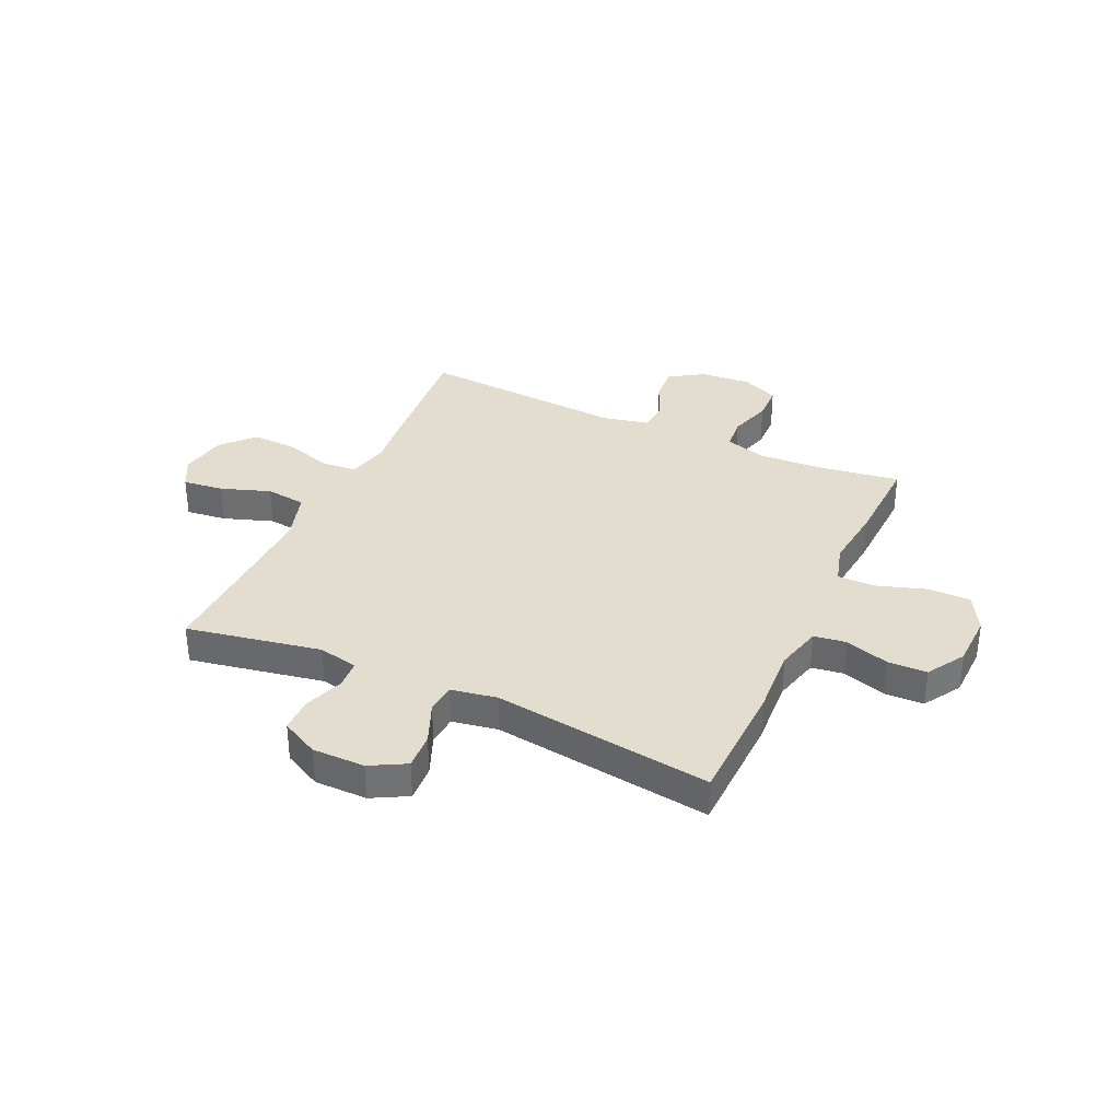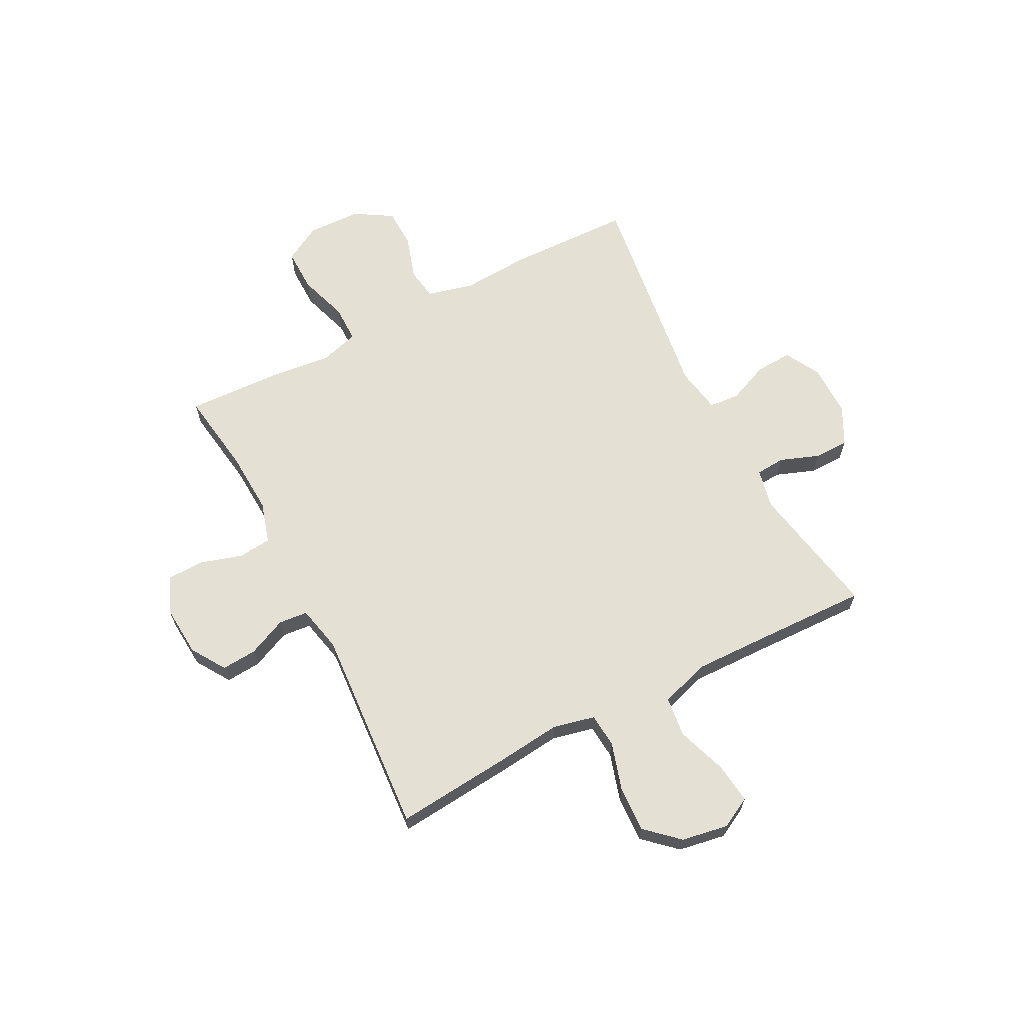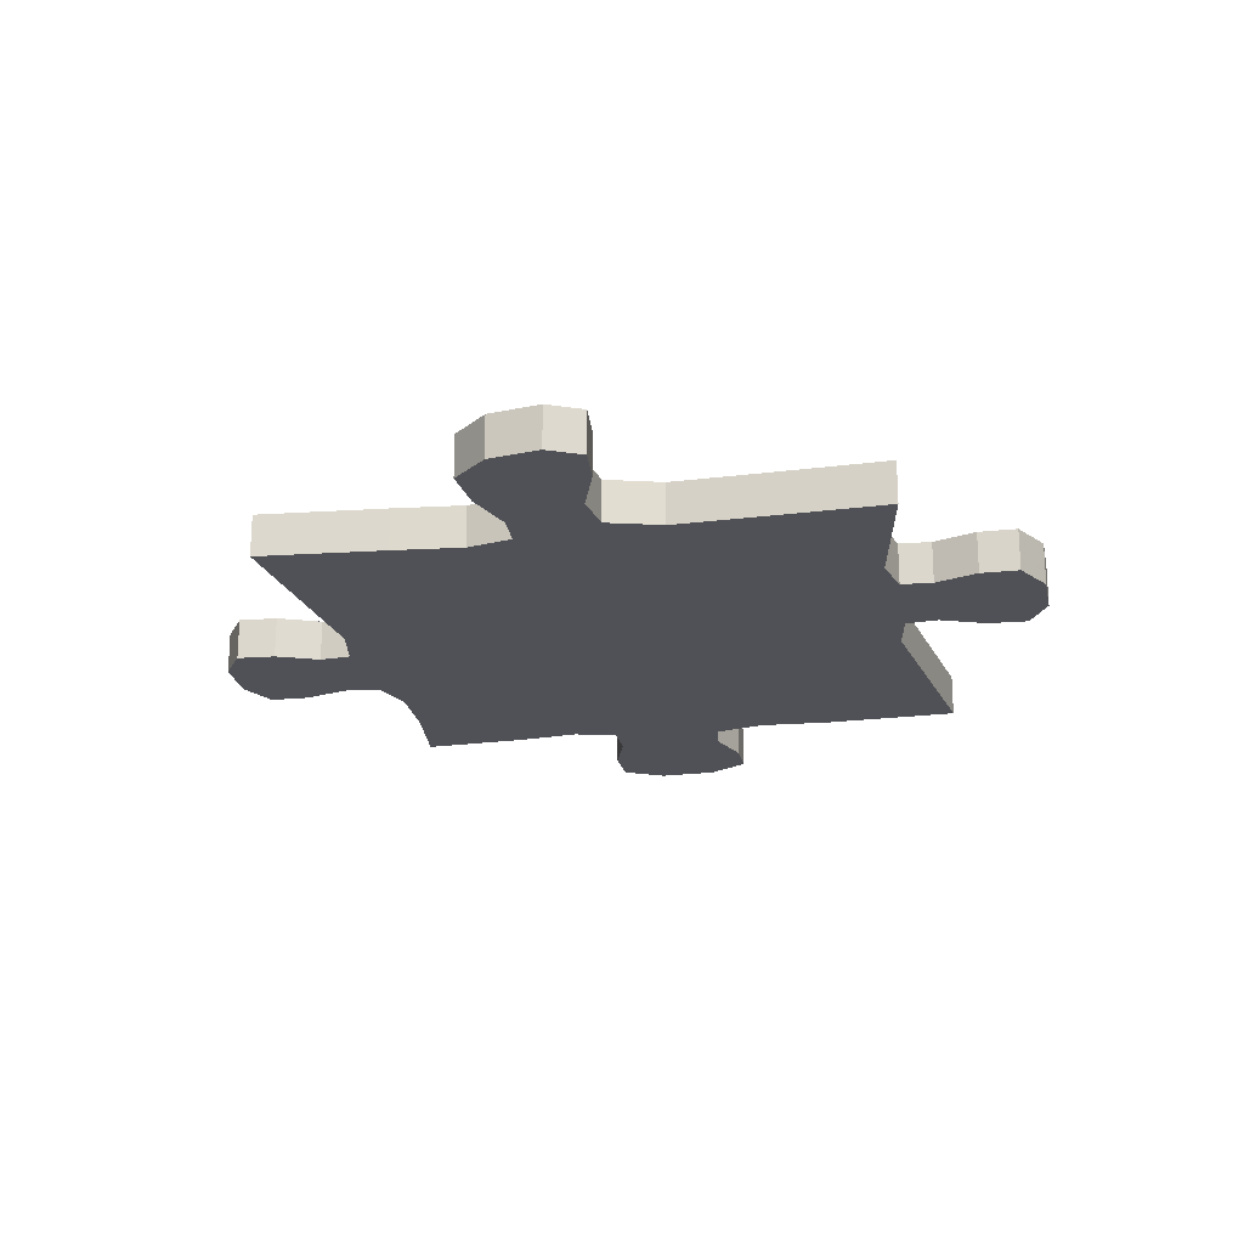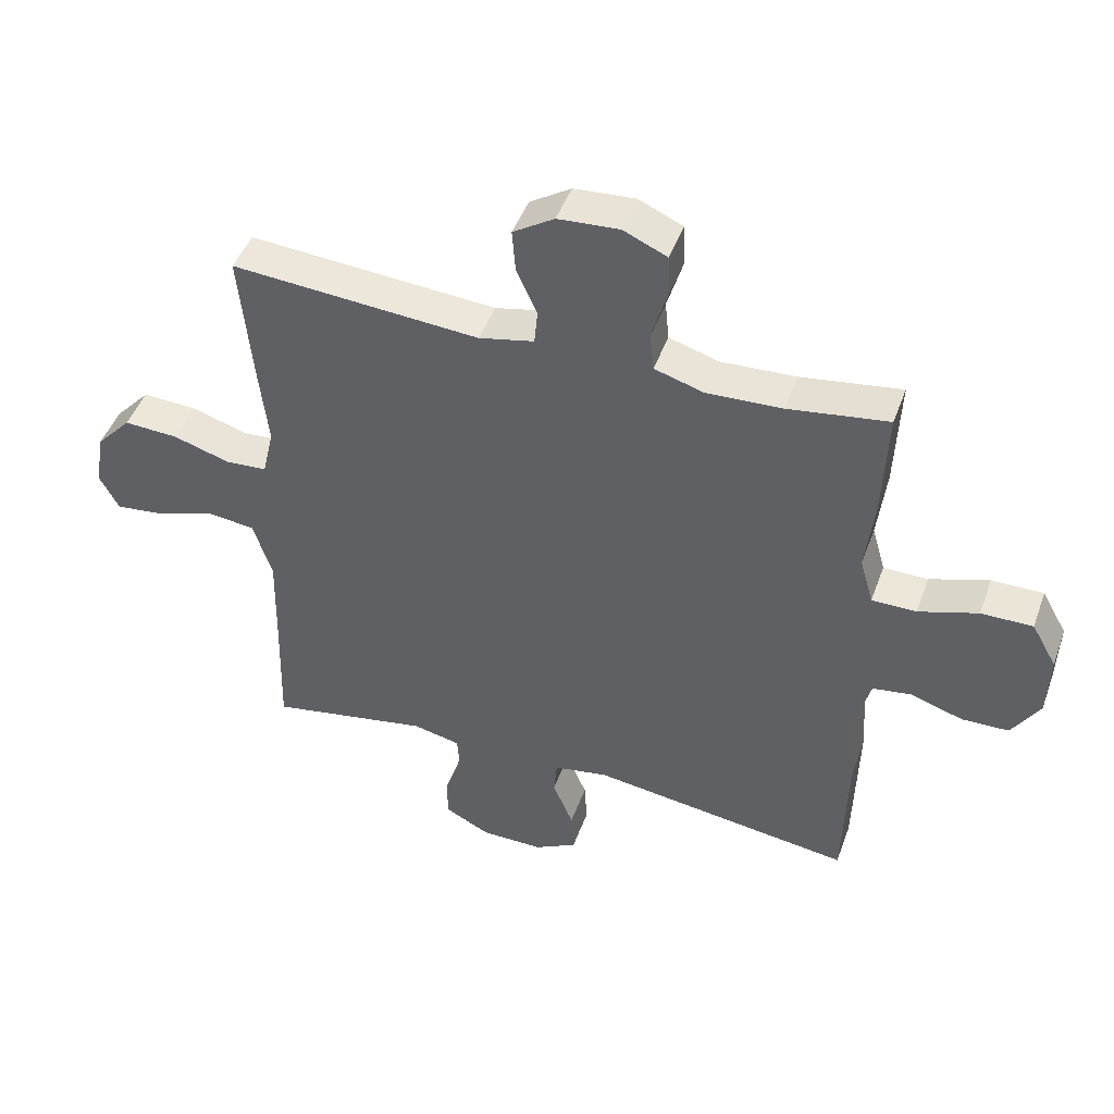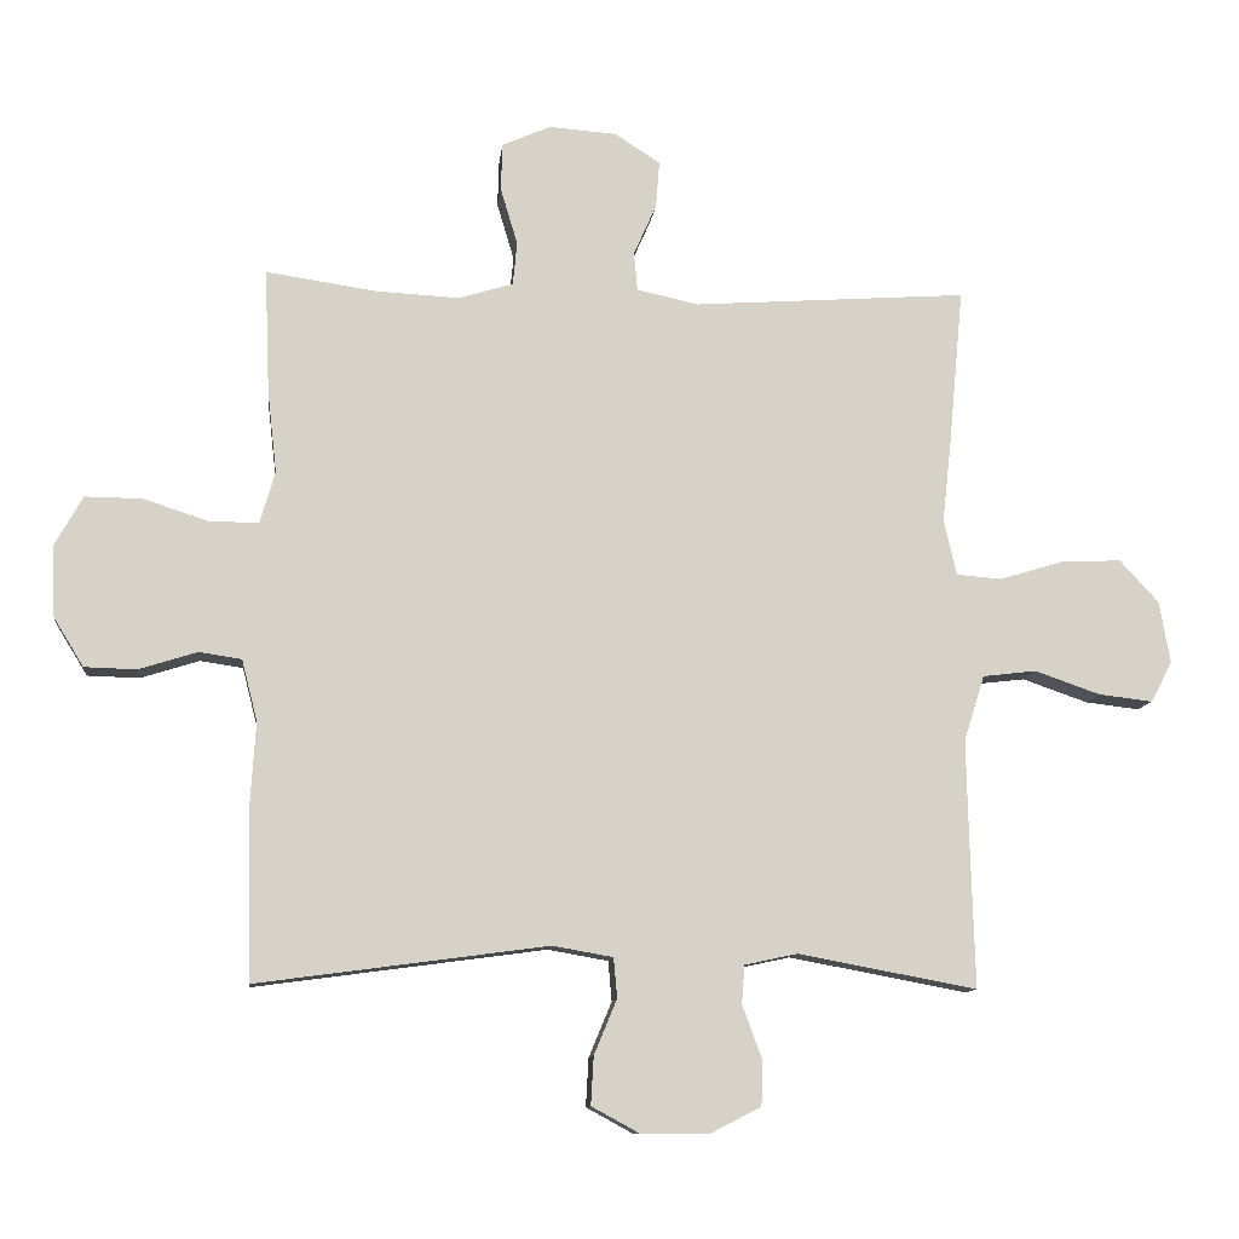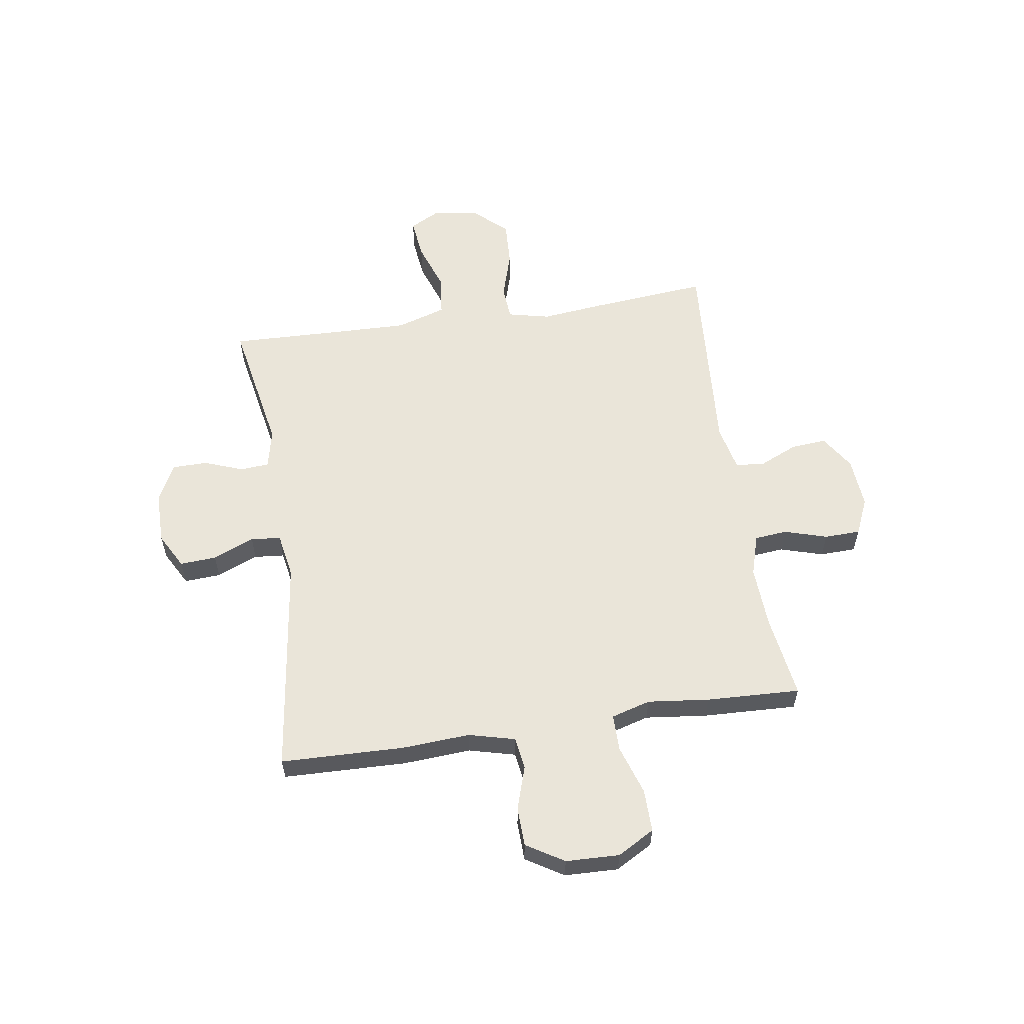
<metadata>
{"format":"obj","ext":"obj","renderer":"f3d","projection":"perspective","resolution":1024,"background":"white","views":[{"elev":34.8,"azim":-155.3,"up":"+Y"},{"elev":65.2,"azim":62.6,"up":"+Y"},{"elev":-20.4,"azim":101.9,"up":"+Y"},{"elev":46.4,"azim":-160.5,"up":"+Z"},{"elev":-10.9,"azim":-6.3,"up":"+Z"},{"elev":58.2,"azim":-98.6,"up":"+Y"}]}
</metadata>
<code>
v -0.5 0.07 0.5
v -0.345 0.07 0.477
v -0.228 0.07 0.471
v -0.151 0.07 0.494
v -0.145 0.07 0.555
v -0.169 0.07 0.635
v -0.167 0.07 0.702
v -0.099 0.07 0.732
v -0.004 0.07 0.725
v 0.06 0.07 0.684
v 0.055 0.07 0.618
v 0.023 0.07 0.546
v 0.028 0.07 0.492
v 0.114 0.07 0.473
v 0.5 0.07 0.5
v 0.48 0.07 0.283
v 0.467 0.07 0.164
v 0.485 0.07 0.086
v 0.549 0.07 0.081
v 0.638 0.07 0.108
v 0.723 0.07 0.112
v 0.778 0.07 0.052
v 0.793 0.07 -0.035
v 0.763 0.07 -0.092
v 0.687 0.07 -0.083
v 0.595 0.07 -0.051
v 0.52 0.07 -0.06
v 0.491 0.07 -0.152
v 0.494 0.07 -0.29
v 0.5 0.07 -0.5
v 0.249 0.07 -0.453
v 0.175 0.07 -0.469
v 0.171 0.07 -0.523
v 0.198 0.07 -0.596
v 0.197 0.07 -0.661
v 0.127 0.07 -0.697
v 0.029 0.07 -0.697
v -0.037 0.07 -0.661
v -0.033 0.07 -0.593
v -0.001 0.07 -0.516
v -0.006 0.07 -0.46
v -0.091 0.07 -0.445
v -0.5 0.07 -0.5
v -0.506 0.07 -0.27
v -0.498 0.07 -0.142
v -0.52 0.07 -0.056
v -0.58 0.07 -0.047
v -0.662 0.07 -0.073
v -0.735 0.07 -0.071
v -0.778 0.07 -0.001
v -0.781 0.07 0.099
v -0.742 0.07 0.168
v -0.662 0.07 0.167
v -0.57 0.07 0.137
v -0.501 0.07 0.137
v -0.48 0.07 0.21
v -0.493 0.07 0.325
v -0.5 0 0.5
v -0.345 0 0.477
v -0.228 0 0.471
v -0.151 0 0.494
v -0.145 0 0.555
v -0.169 0 0.635
v -0.167 0 0.702
v -0.099 0 0.732
v -0.004 0 0.725
v 0.06 0 0.684
v 0.055 0 0.618
v 0.023 0 0.546
v 0.028 0 0.492
v 0.114 0 0.473
v 0.5 0 0.5
v 0.48 0 0.283
v 0.467 0 0.164
v 0.485 0 0.086
v 0.549 0 0.081
v 0.638 0 0.108
v 0.723 0 0.112
v 0.778 0 0.052
v 0.793 0 -0.035
v 0.763 0 -0.092
v 0.687 0 -0.083
v 0.595 0 -0.051
v 0.52 0 -0.06
v 0.491 0 -0.152
v 0.494 0 -0.29
v 0.5 0 -0.5
v 0.249 0 -0.453
v 0.175 0 -0.469
v 0.171 0 -0.523
v 0.198 0 -0.596
v 0.197 0 -0.661
v 0.127 0 -0.697
v 0.029 0 -0.697
v -0.037 0 -0.661
v -0.033 0 -0.593
v -0.001 0 -0.516
v -0.006 0 -0.46
v -0.091 0 -0.445
v -0.5 0 -0.5
v -0.506 0 -0.27
v -0.498 0 -0.142
v -0.52 0 -0.056
v -0.58 0 -0.047
v -0.662 0 -0.073
v -0.735 0 -0.071
v -0.778 0 -0.001
v -0.781 0 0.099
v -0.742 0 0.168
v -0.662 0 0.167
v -0.57 0 0.137
v -0.501 0 0.137
v -0.48 0 0.21
v -0.493 0 0.325
f 56 57 1 2
f 55 56 2 3
f 52 53 54
f 51 52 54
f 50 51 54
f 49 50 54
f 48 49 54
f 47 48 54
f 46 47 54 55
f 55 3 4
f 46 55 4
f 45 46 4
f 44 45 4
f 43 44 4
f 42 43 4
f 38 39 40
f 37 38 40
f 36 37 40
f 35 36 40
f 34 35 40
f 33 34 40
f 32 33 40 41
f 42 4 5
f 41 42 5
f 32 41 5
f 31 32 5
f 24 25 26
f 23 24 26
f 22 23 26
f 21 22 26
f 20 21 26
f 19 20 26
f 18 19 26 27
f 14 15 16 17
f 13 14 17 18
f 10 11 12
f 9 10 12
f 8 9 12
f 7 8 12
f 6 7 12
f 5 6 12
f 5 12 13
f 31 5 13
f 30 31 13
f 29 30 13
f 18 27 28
f 13 18 28 29
f 59 58 114 113
f 60 59 113 112
f 111 110 109
f 111 109 108
f 111 108 107
f 111 107 106
f 111 106 105
f 111 105 104
f 112 111 104 103
f 61 60 112
f 61 112 103
f 61 103 102
f 61 102 101
f 61 101 100
f 61 100 99
f 97 96 95
f 97 95 94
f 97 94 93
f 97 93 92
f 97 92 91
f 97 91 90
f 98 97 90 89
f 62 61 99
f 62 99 98
f 62 98 89
f 62 89 88
f 83 82 81
f 83 81 80
f 83 80 79
f 83 79 78
f 83 78 77
f 83 77 76
f 84 83 76 75
f 74 73 72 71
f 75 74 71 70
f 69 68 67
f 69 67 66
f 69 66 65
f 69 65 64
f 69 64 63
f 69 63 62
f 70 69 62
f 70 62 88
f 70 88 87
f 70 87 86
f 85 84 75
f 86 85 75 70
f 1 58 59 2
f 2 59 60 3
f 3 60 61 4
f 4 61 62 5
f 5 62 63 6
f 6 63 64 7
f 7 64 65 8
f 8 65 66 9
f 9 66 67 10
f 10 67 68 11
f 11 68 69 12
f 12 69 70 13
f 13 70 71 14
f 14 71 72 15
f 15 72 73 16
f 16 73 74 17
f 17 74 75 18
f 18 75 76 19
f 19 76 77 20
f 20 77 78 21
f 21 78 79 22
f 22 79 80 23
f 23 80 81 24
f 24 81 82 25
f 25 82 83 26
f 26 83 84 27
f 27 84 85 28
f 28 85 86 29
f 29 86 87 30
f 30 87 88 31
f 31 88 89 32
f 32 89 90 33
f 33 90 91 34
f 34 91 92 35
f 35 92 93 36
f 36 93 94 37
f 37 94 95 38
f 38 95 96 39
f 39 96 97 40
f 40 97 98 41
f 41 98 99 42
f 42 99 100 43
f 43 100 101 44
f 44 101 102 45
f 45 102 103 46
f 46 103 104 47
f 47 104 105 48
f 48 105 106 49
f 49 106 107 50
f 50 107 108 51
f 51 108 109 52
f 52 109 110 53
f 53 110 111 54
f 54 111 112 55
f 55 112 113 56
f 56 113 114 57
f 57 114 58 1

</code>
